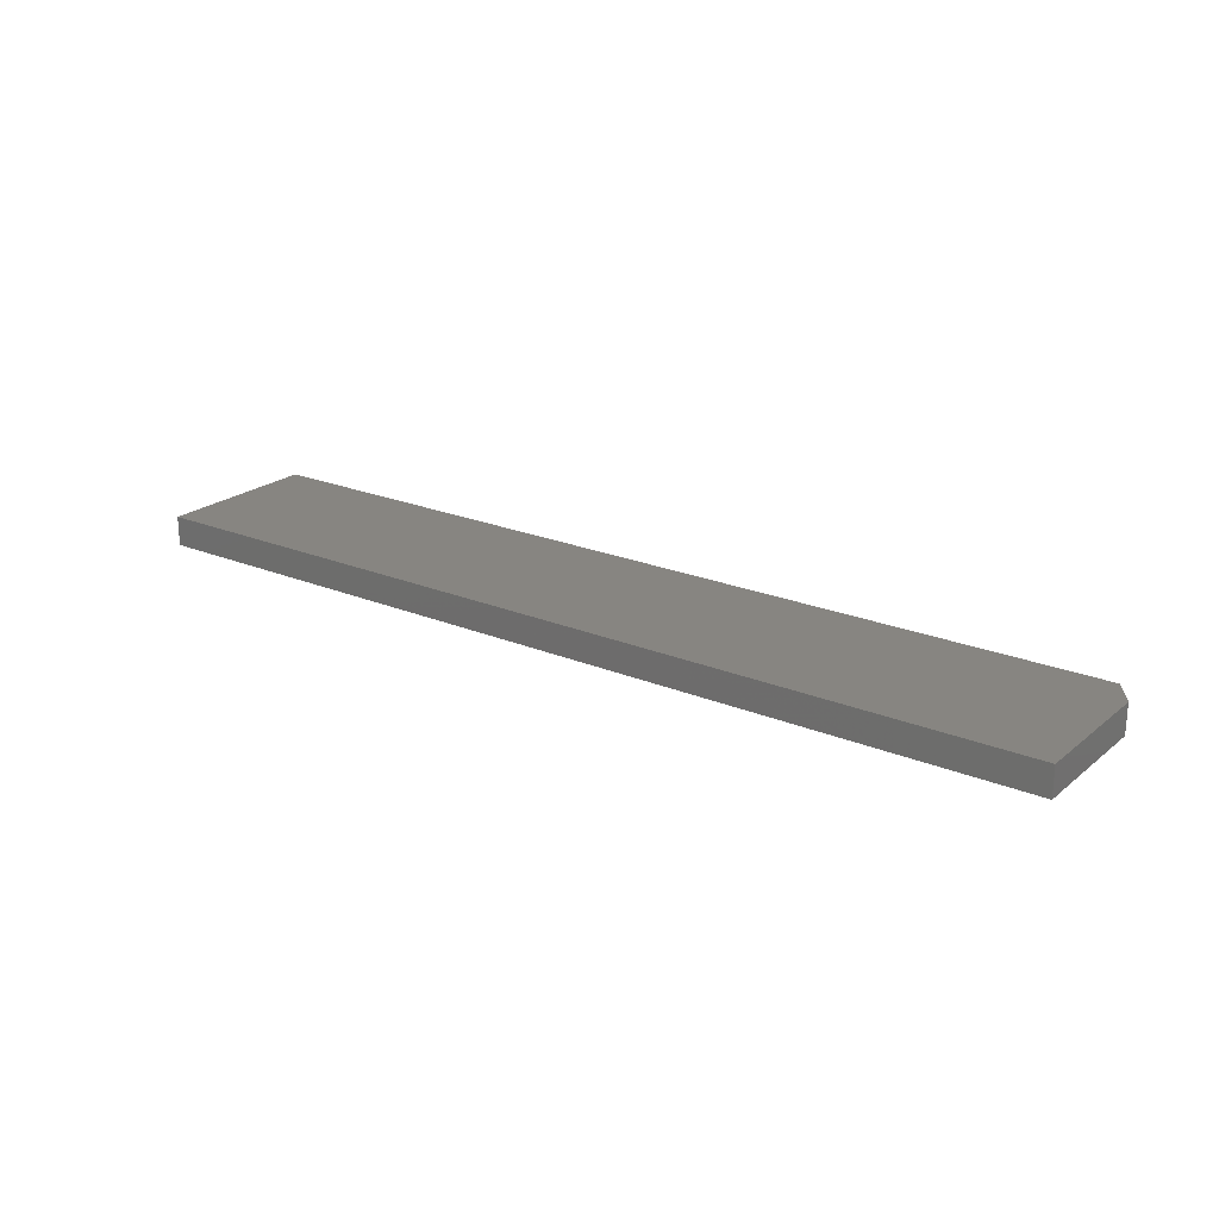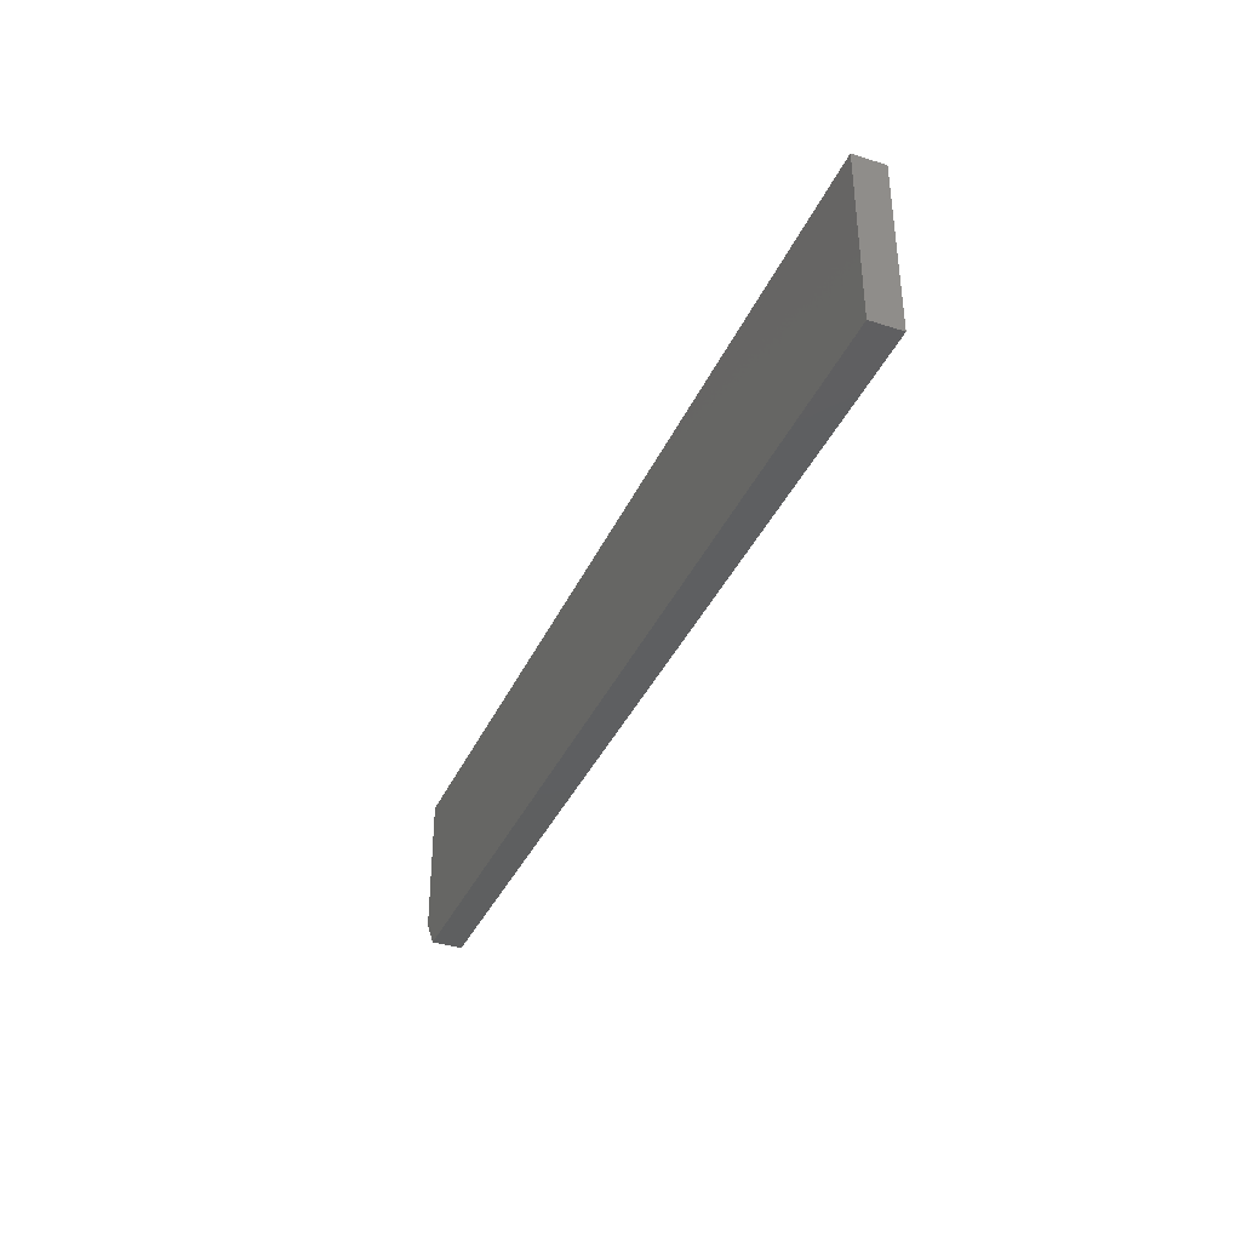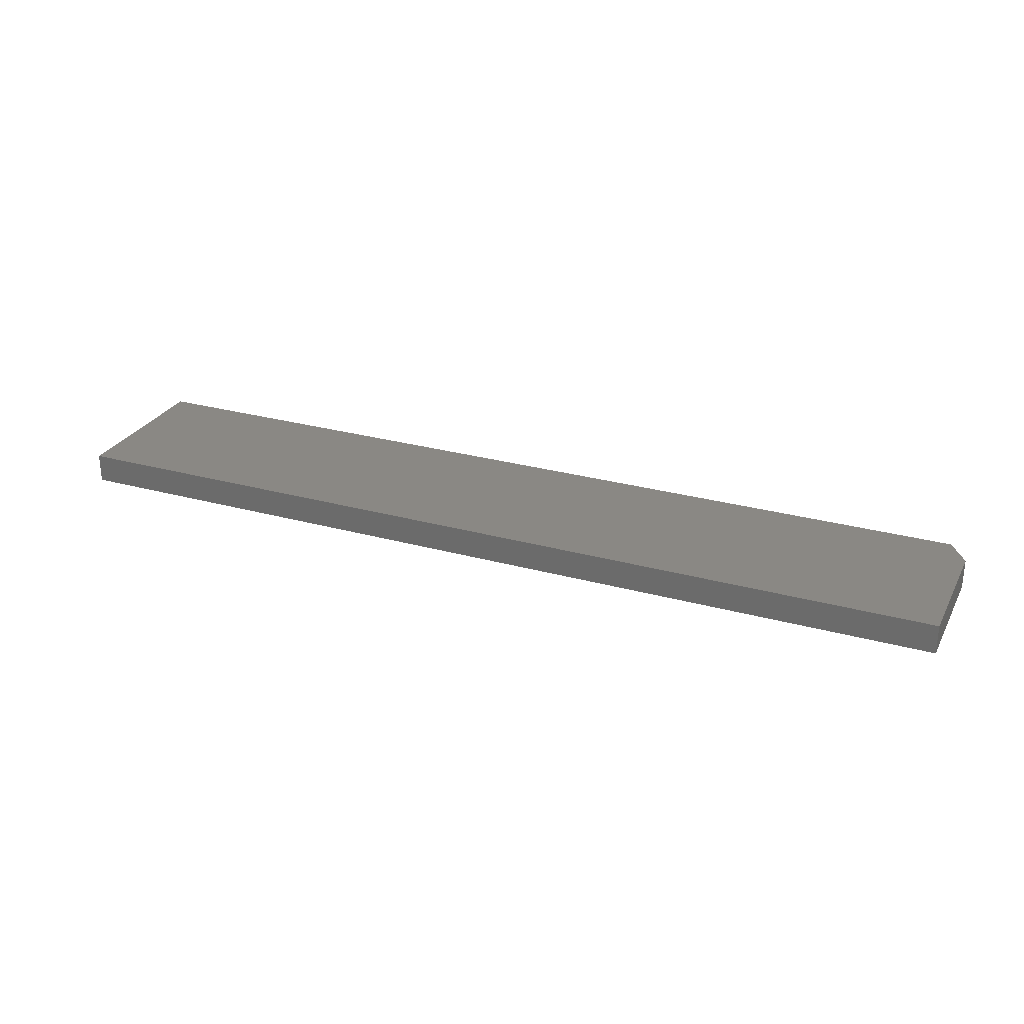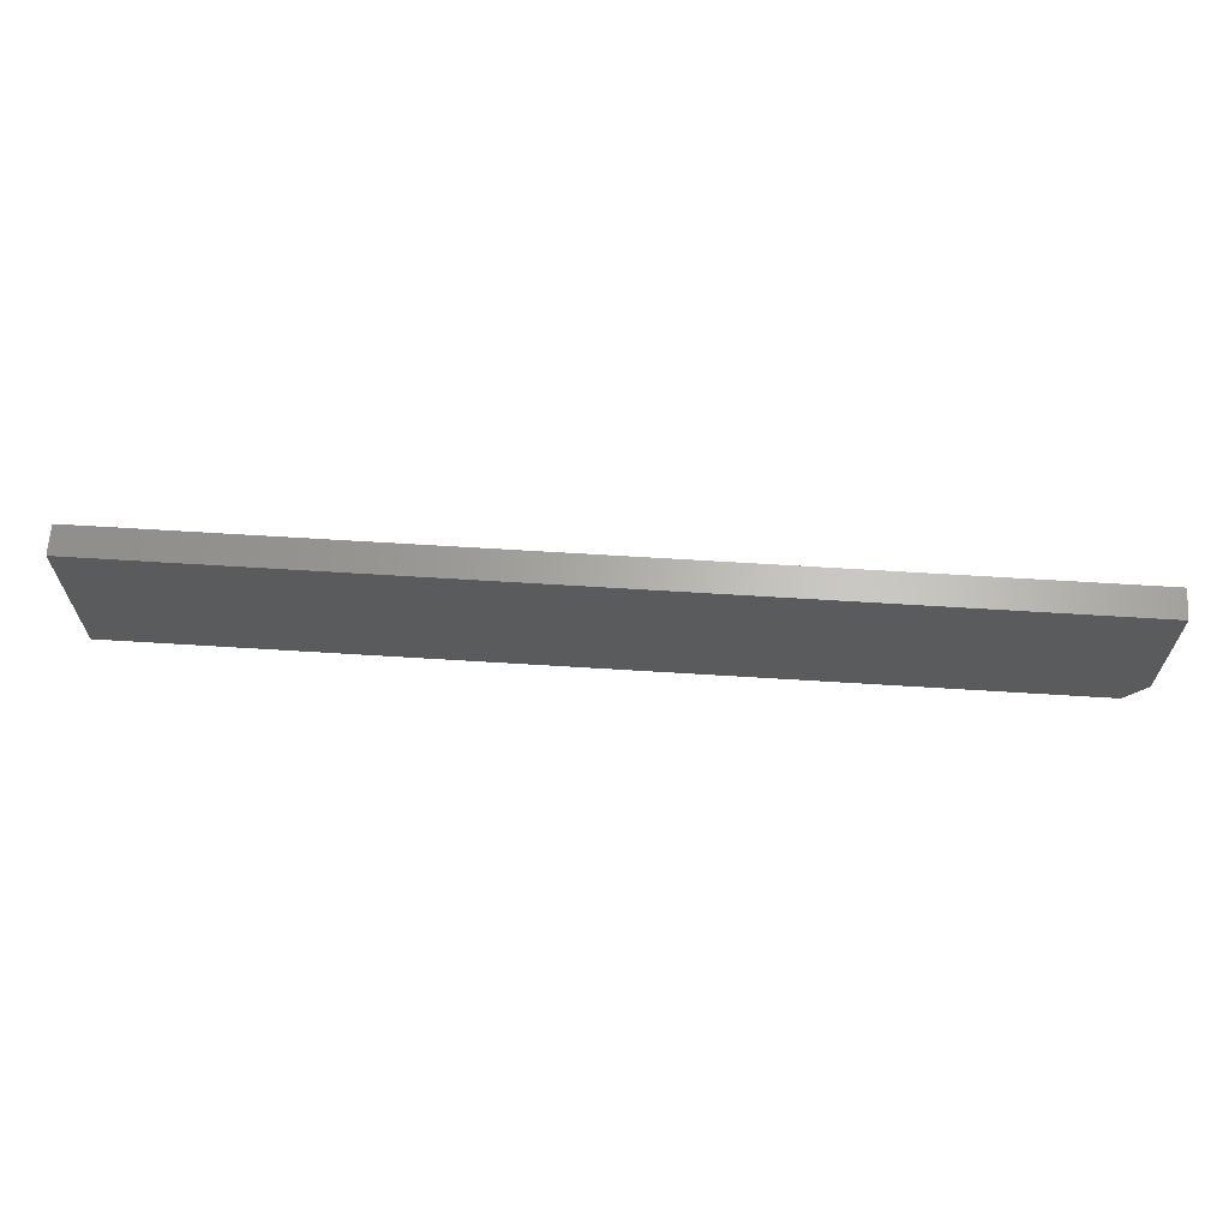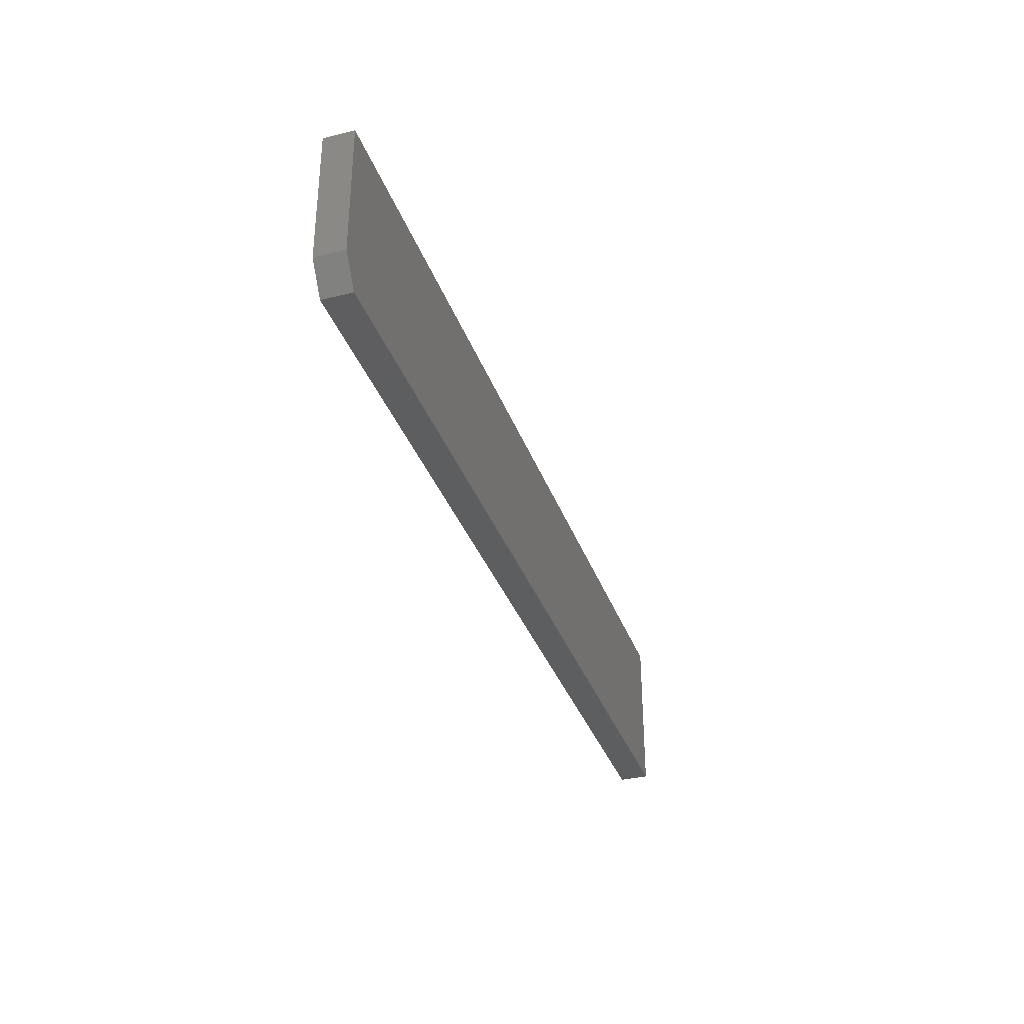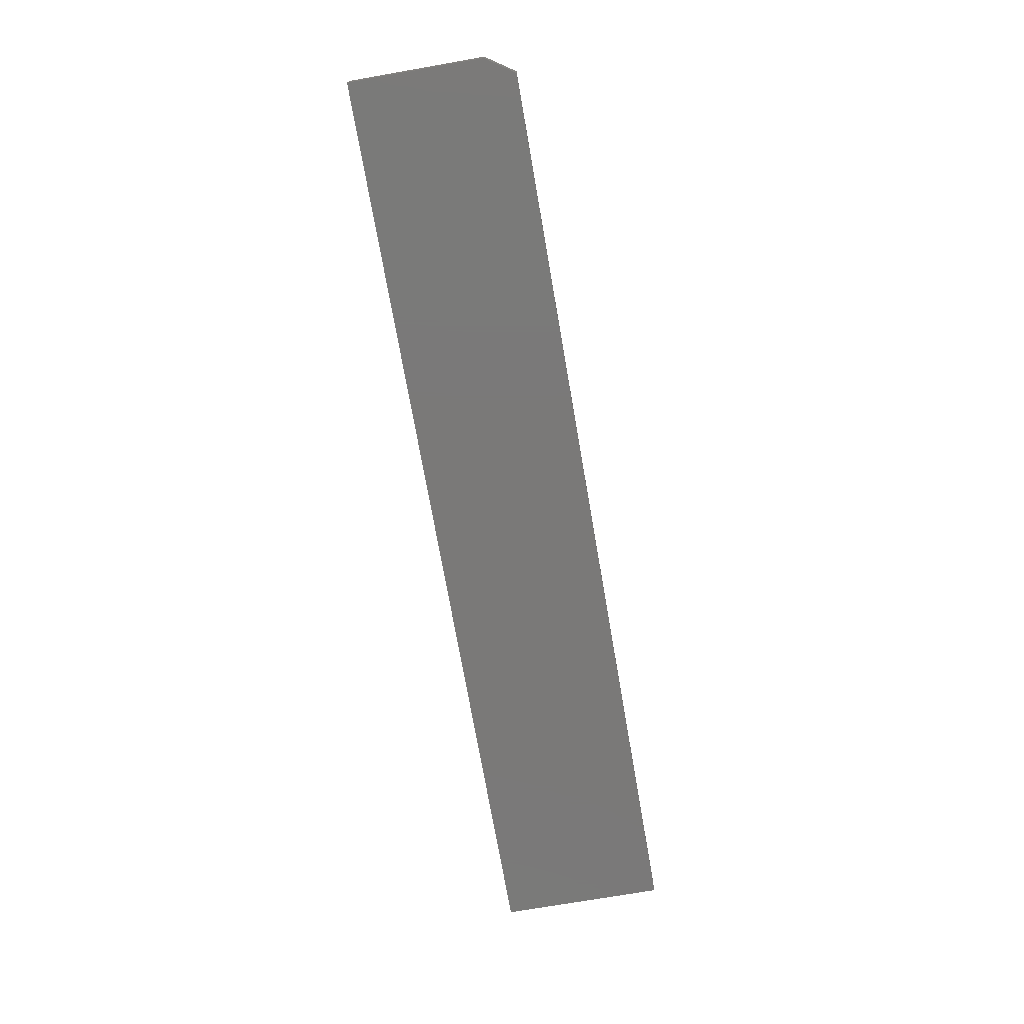
<metadata>
{"format":"stl","ext":"stl","renderer":"f3d","projection":"perspective","resolution":1024,"background":"white","views":[{"elev":22.0,"azim":-144.0,"up":"+Z"},{"elev":-37.2,"azim":67.8,"up":"+Y"},{"elev":27.3,"azim":-156.8,"up":"+Z"},{"elev":64.9,"azim":-176.4,"up":"+Y"},{"elev":-34.6,"azim":-71.7,"up":"+Y"},{"elev":-72.5,"azim":-80.1,"up":"+Z"}]}
</metadata>
<code>
# stl→obj: 10 verts, 16 faces
v 8.713e-35 -0.04688 -0.01562
v -1.443e-18 -0.04688 0.008141
v 4.938e-34 0.0625 -0.01562
v -1.443e-18 0.0625 0.008141
v 0.01562 -0.07031 0.008141
v 0.01562 -0.07031 -0.01562
v 0.75 -0.07031 0.008141
v 0.75 -0.07031 -0.01562
v 0.75 0.0625 0.008141
v 0.75 0.0625 -0.01562
f 1 2 3
f 3 2 4
f 5 6 7
f 7 6 8
f 7 9 5
f 5 9 4
f 5 4 2
f 10 8 3
f 3 8 6
f 3 6 1
f 5 2 6
f 6 2 1
f 8 10 7
f 7 10 9
f 3 4 10
f 10 4 9

</code>
